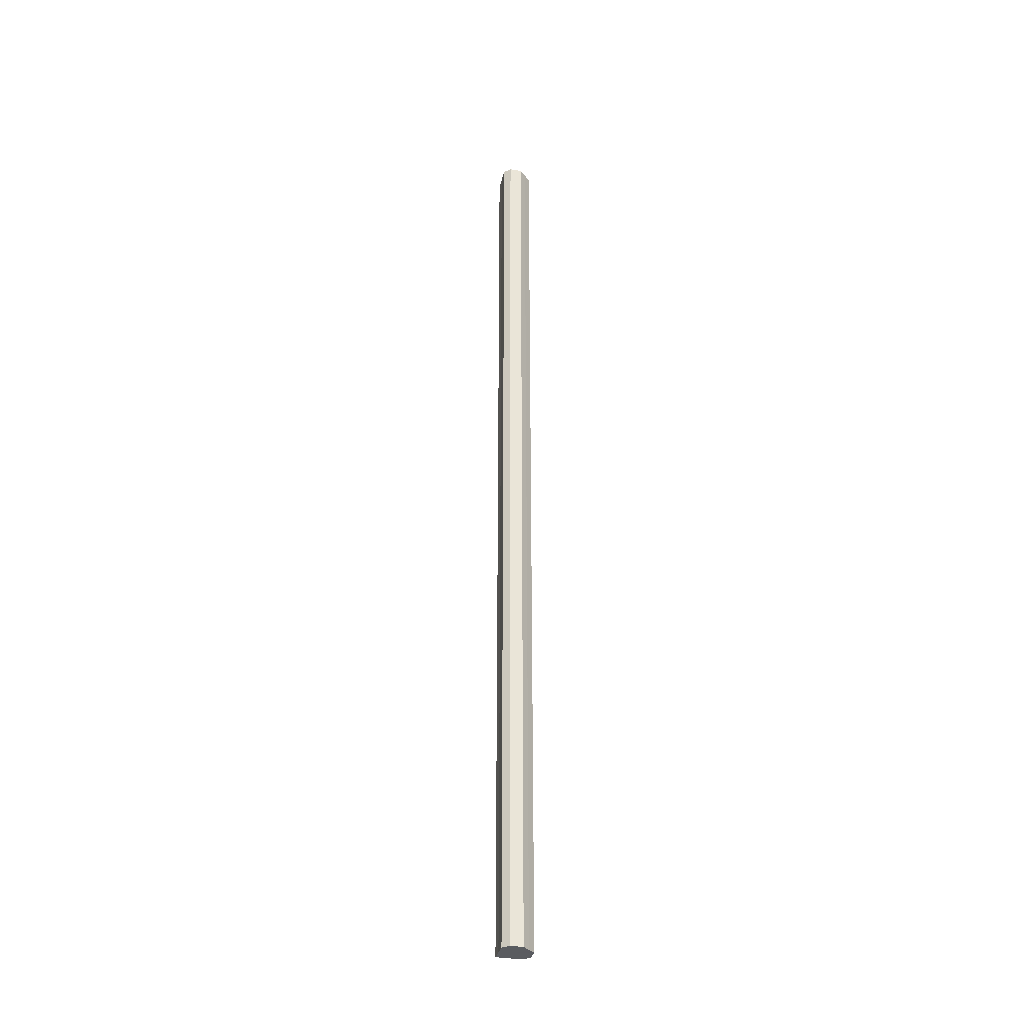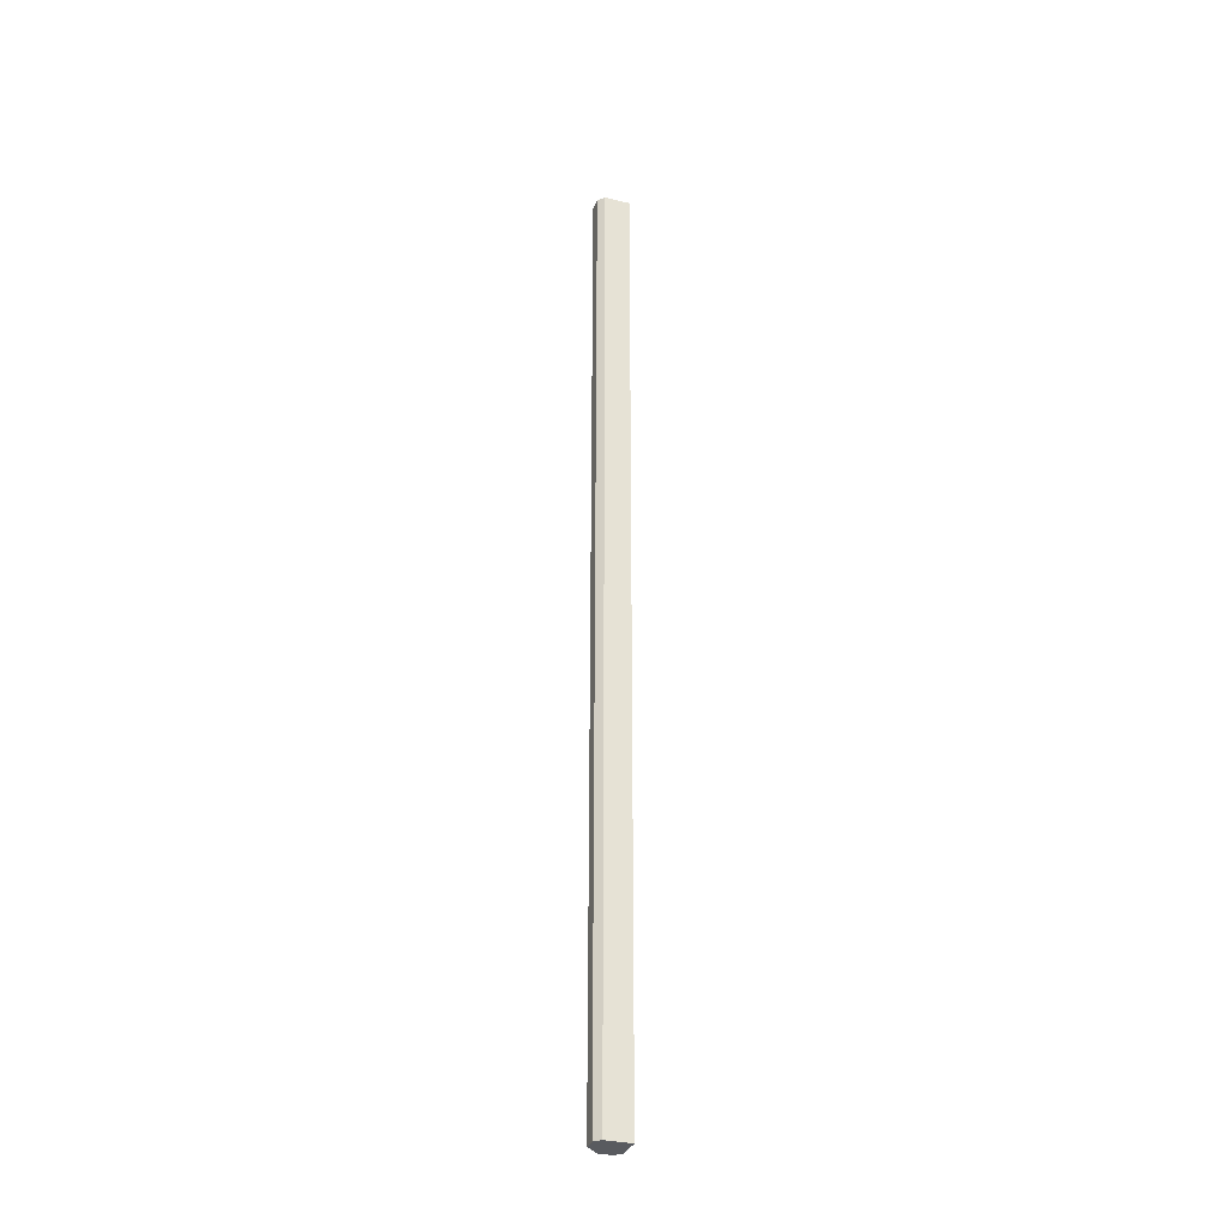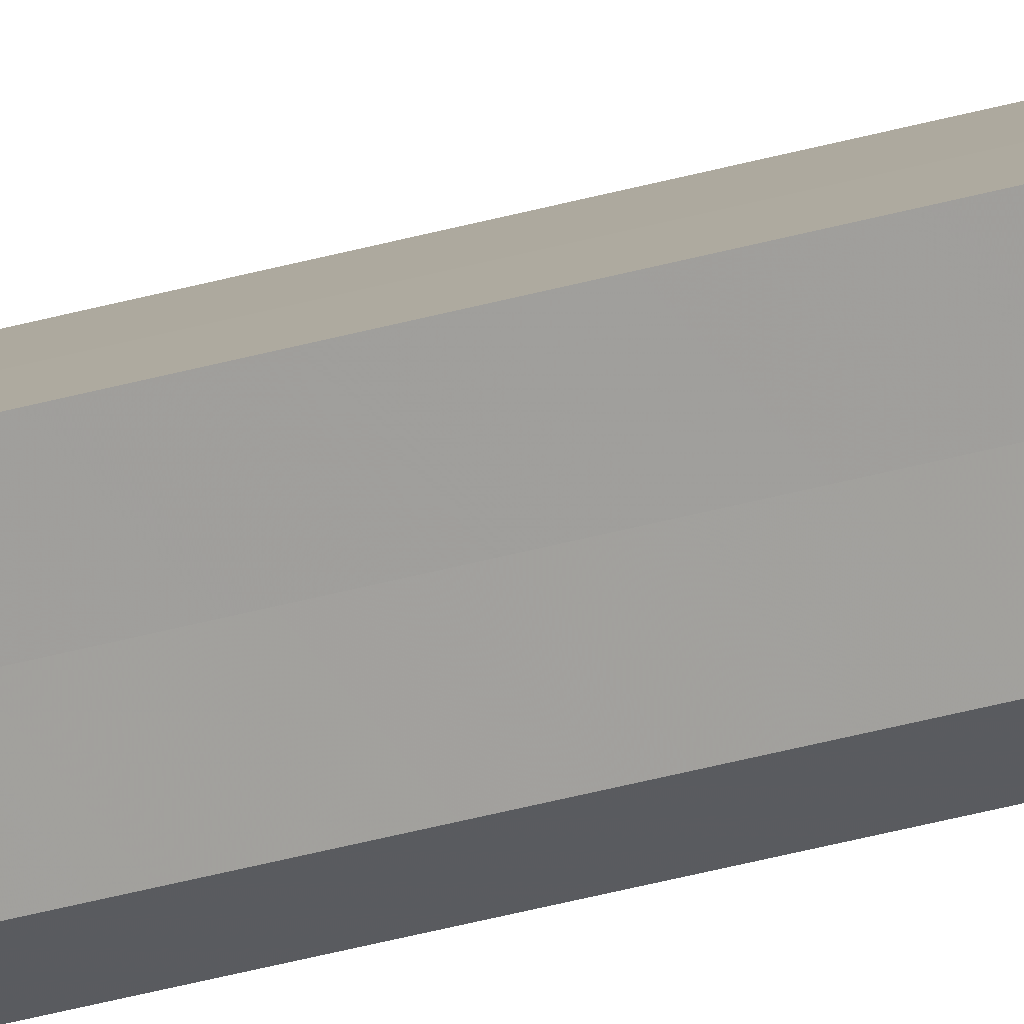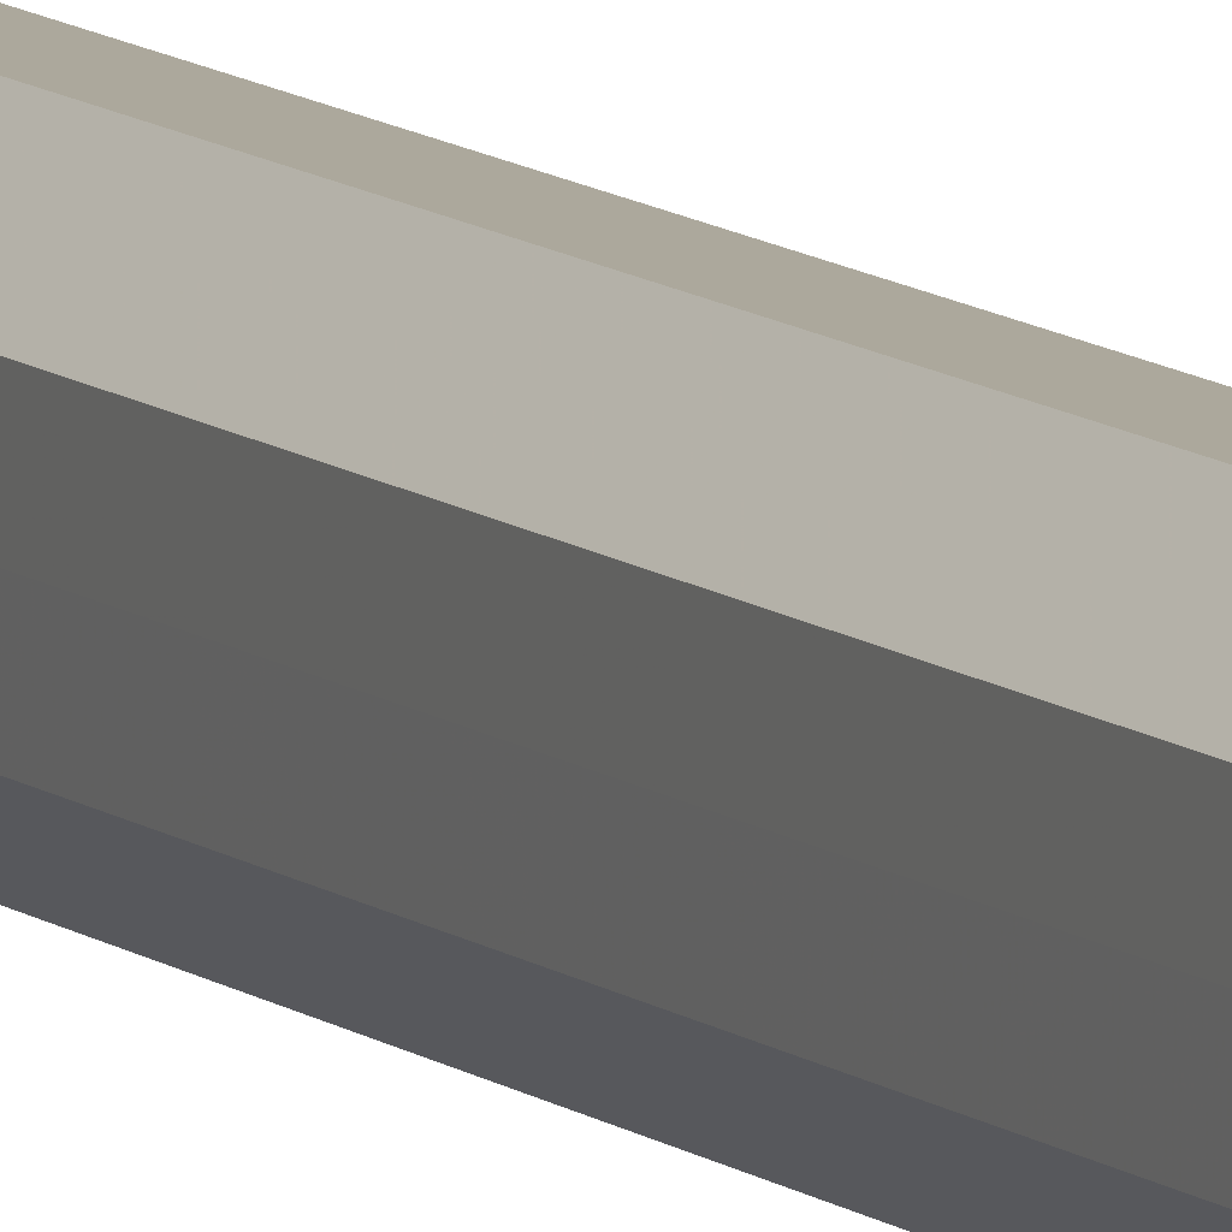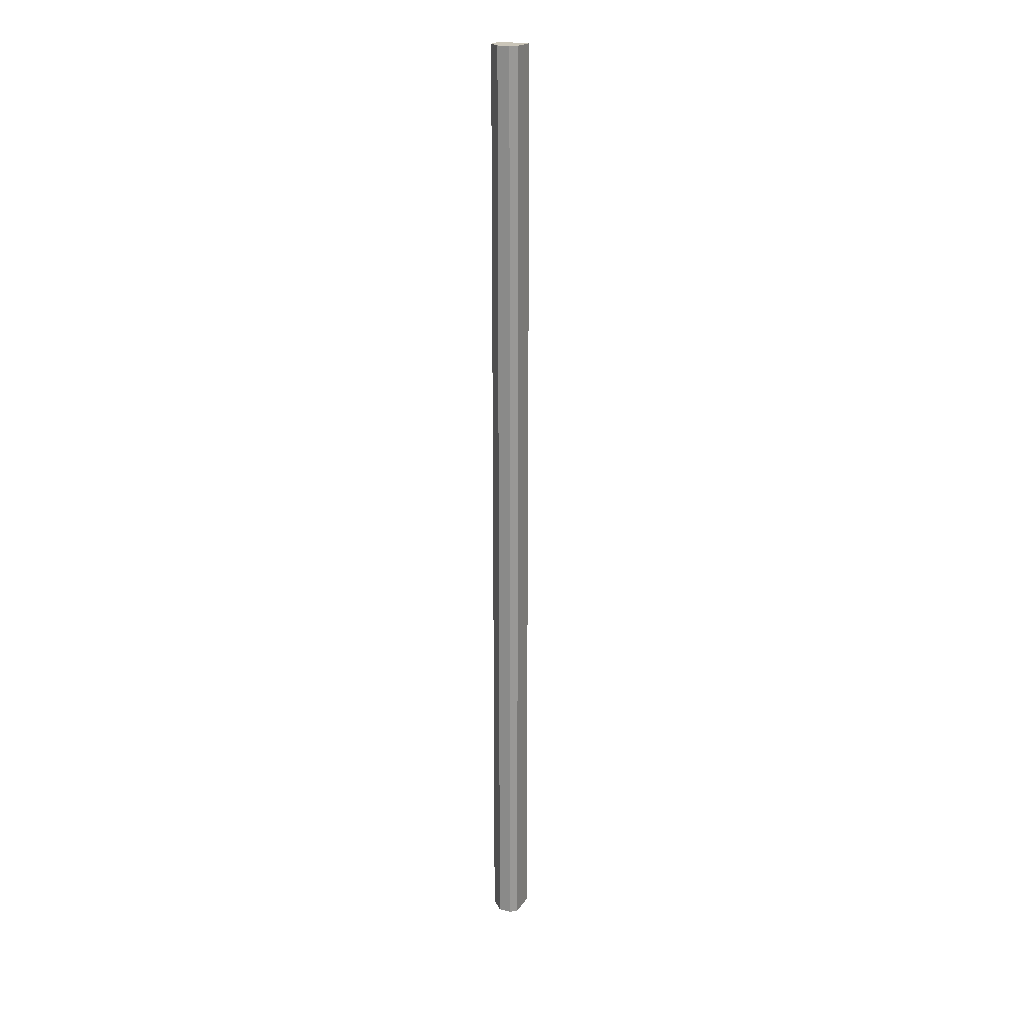
<metadata>
{"format":"obj","ext":"obj","renderer":"f3d","projection":"perspective","resolution":1024,"background":"white","views":[{"elev":-33.7,"azim":32.0,"up":"+Z"},{"elev":-32.3,"azim":-153.9,"up":"+Z"},{"elev":-33.4,"azim":-68.2,"up":"+Y"},{"elev":8.5,"azim":156.1,"up":"+Y"},{"elev":20.6,"azim":160.0,"up":"+Z"}]}
</metadata>
<code>
o 865
v 2229 1853 9.6
v 2229 1853 9.6
v 2229 1853 10.67
v 2229 1853 9.6
v 2229 1853 10.67
v 2229 1853 9.6
v 2229 1853 10.67
v 2229 1853 9.6
v 2229 1853 10.67
v 2229 1853 9.6
v 2229 1853 10.67
v 2229 1853 9.6
v 2229 1853 10.67
v 2229 1853 9.6
v 2229 1853 10.67
v 2229 1853 9.6
v 2229 1853 10.67
v 2229 1853 9.6
v 2229 1853 10.67
v 2229 1853 9.6
v 2229 1853 10.67
v 2229 1853 9.6
v 2229 1853 10.67
v 2229 1853 9.6
v 2229 1853 10.67
v 2229 1853 9.6
v 2229 1853 10.67
v 2229 1853 9.6
v 2229 1853 10.67
v 2229 1853 9.6
v 2229 1853 10.67
v 2229 1853 9.6
v 2229 1853 10.67
v 2229 1853 9.6
v 2229 1853 10.67
v 2229 1853 9.6
v 2229 1853 10.67
v 2229 1853 9.6
v 2229 1853 10.67
v 2229 1853 9.6
v 2229 1853 10.67
v 2229 1853 9.6
v 2229 1853 9.6
v 2229 1853 9.6
v 2229 1853 9.6
v 2229 1853 9.6
v 2229 1853 9.6
v 2229 1853 9.6
v 2229 1853 9.6
v 2229 1853 9.6
v 2229 1853 9.6
v 2229 1853 10.67
v 2229 1853 10.67
v 2229 1853 10.67
v 2229 1853 10.67
v 2229 1853 10.67
v 2229 1853 10.67
v 2229 1853 10.67
v 2229 1853 10.67
v 2229 1853 10.67
v 2229 1853 10.67
v 2229 1853 10.67
f 1 2 3
f 2 4 5
f 6 1 7
f 4 8 9
f 10 6 11
f 8 12 13
f 12 14 15
f 16 10 17
f 18 16 19
f 20 18 21
f 21 22 23
f 23 24 25
f 25 26 27
f 27 28 29
f 29 30 31
f 31 32 33
f 33 34 35
f 35 36 37
f 37 38 39
f 39 40 41
f 42 40 43
f 42 44 40
f 42 43 45
f 42 46 44
f 42 45 47
f 42 48 46
f 42 47 49
f 42 50 48
f 42 49 51
f 42 51 50
f 52 53 54
f 52 55 53
f 52 54 56
f 52 57 55
f 52 56 58
f 52 59 57
f 52 58 60
f 52 61 59
f 52 60 62
f 52 62 61

</code>
